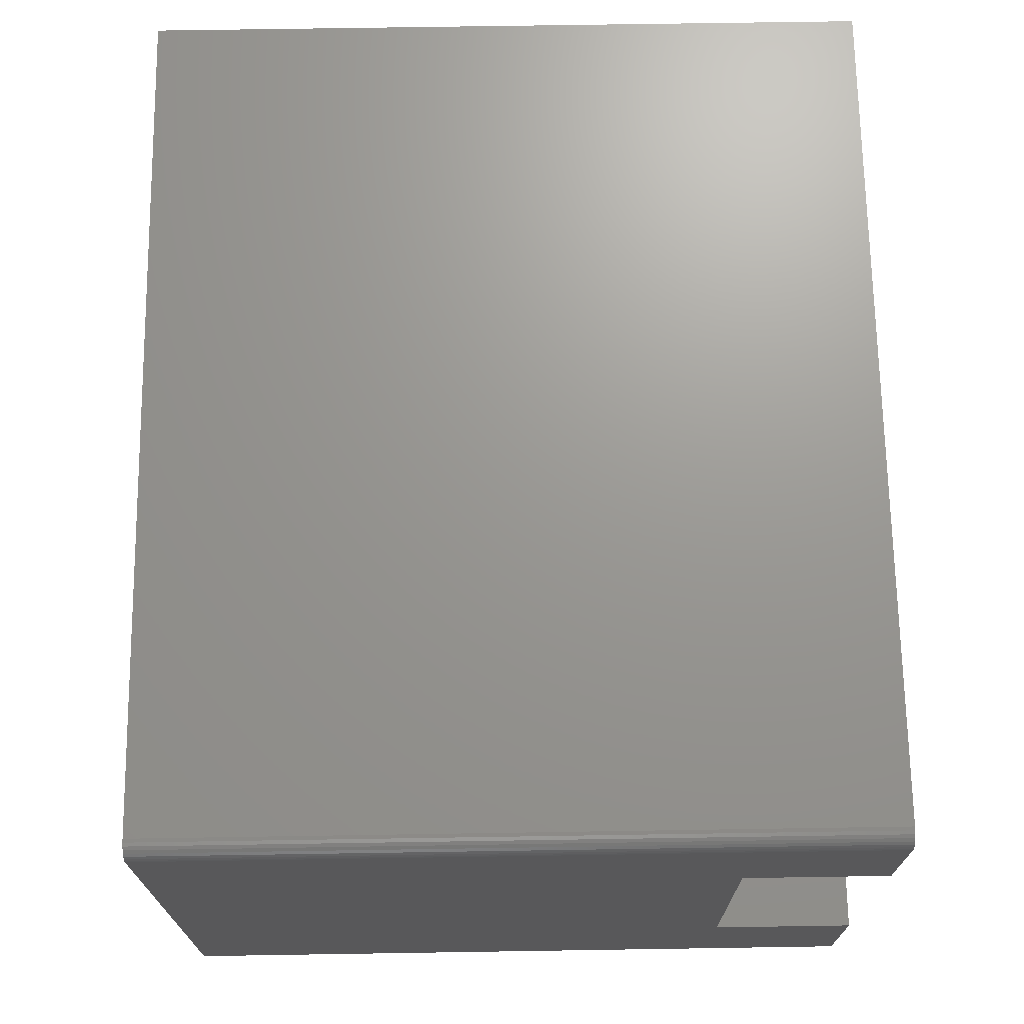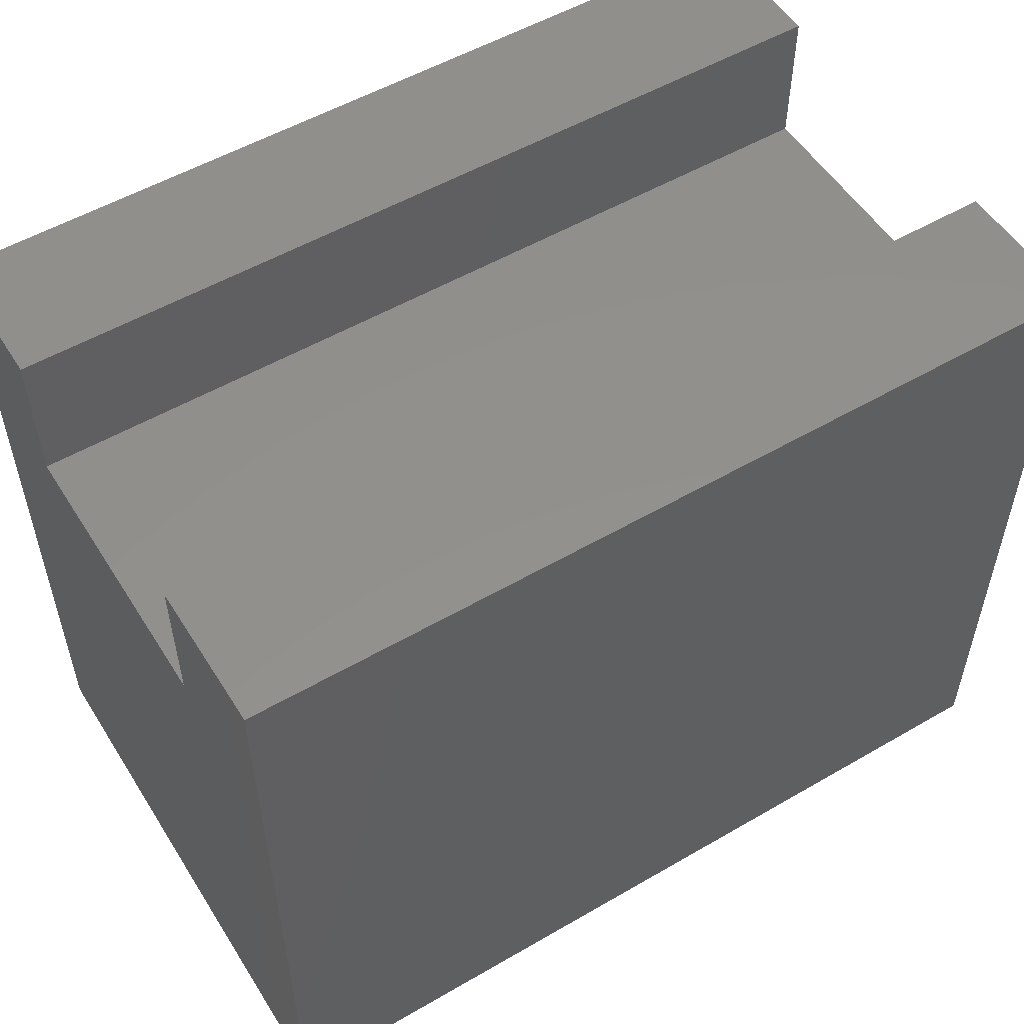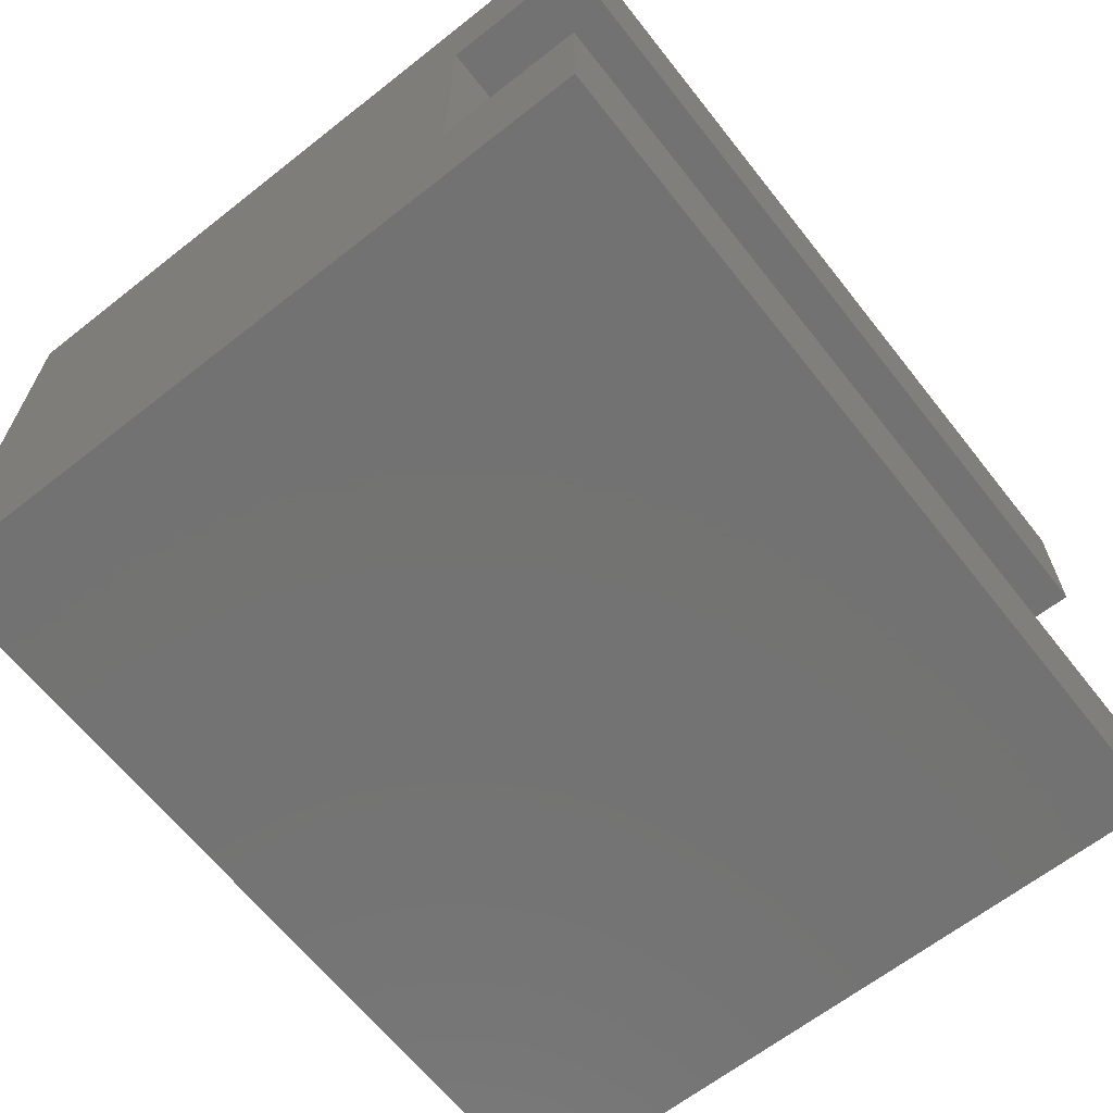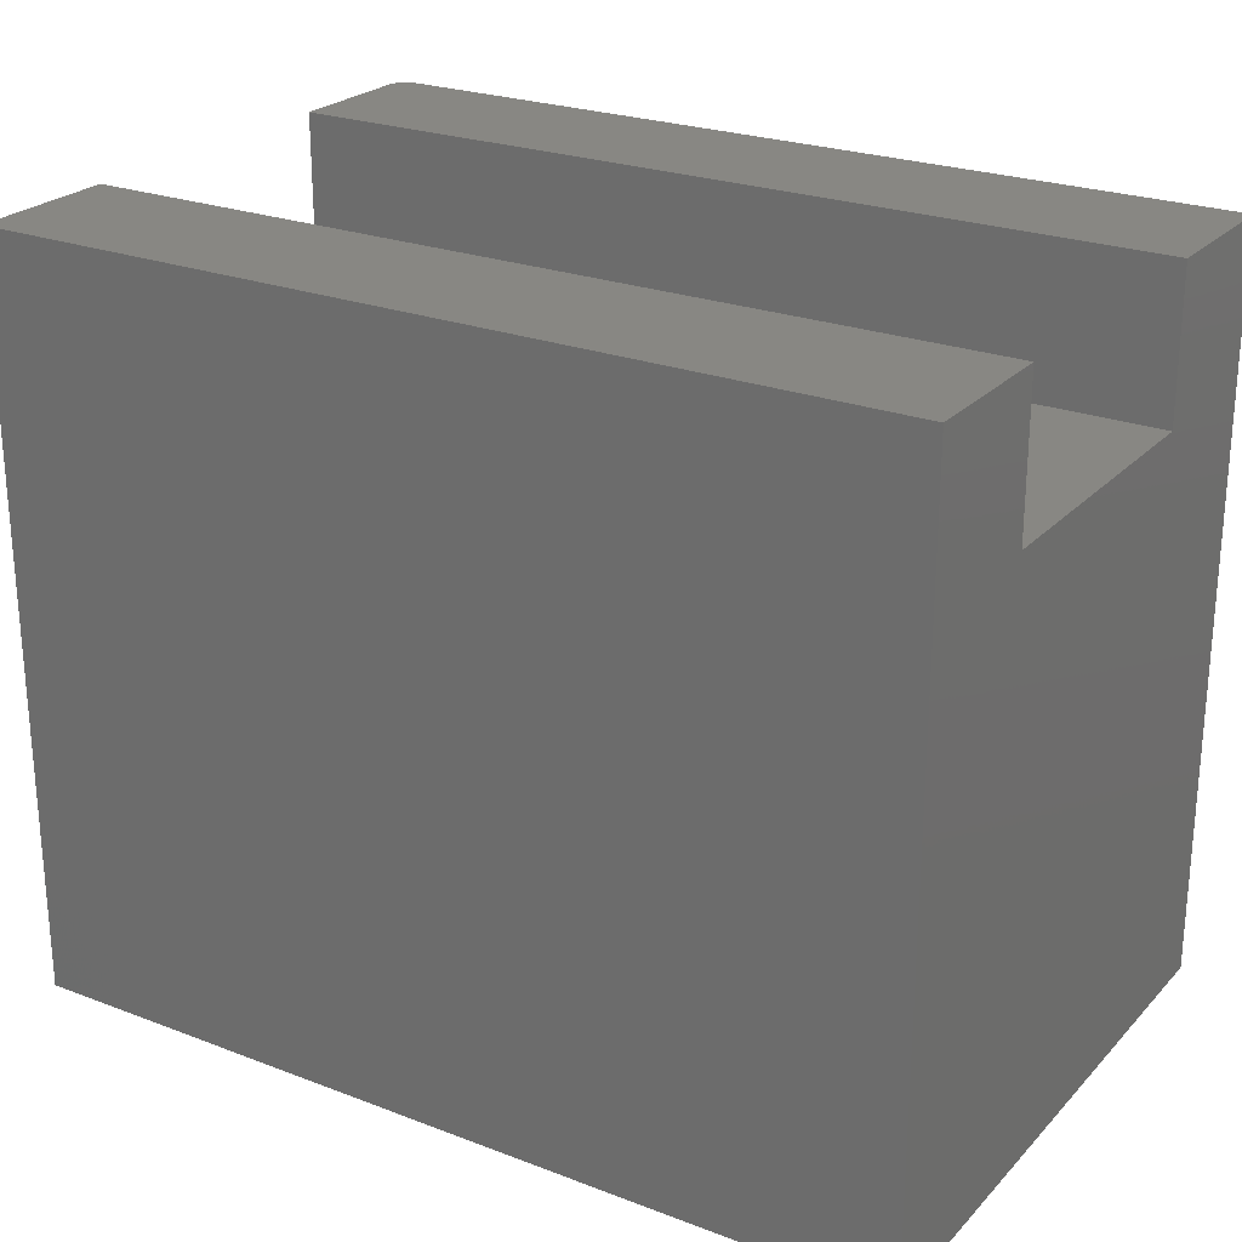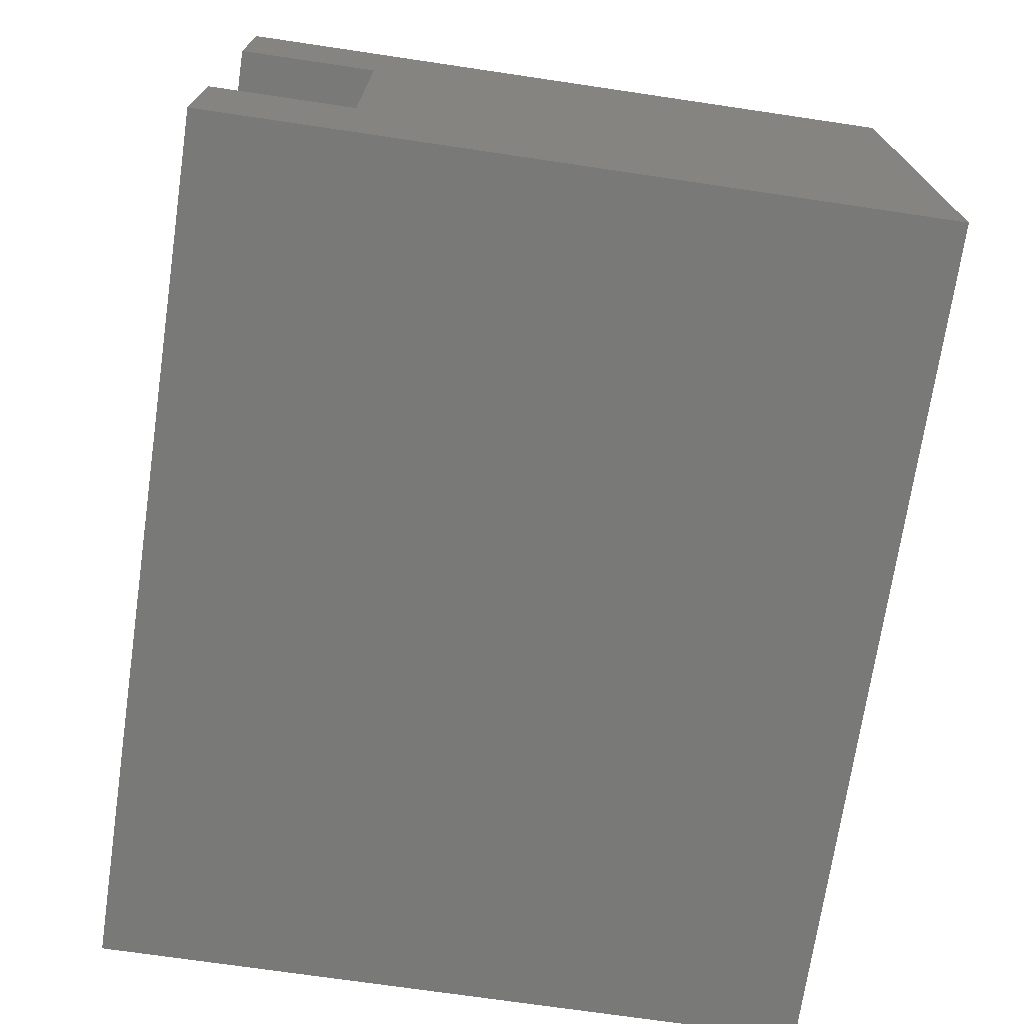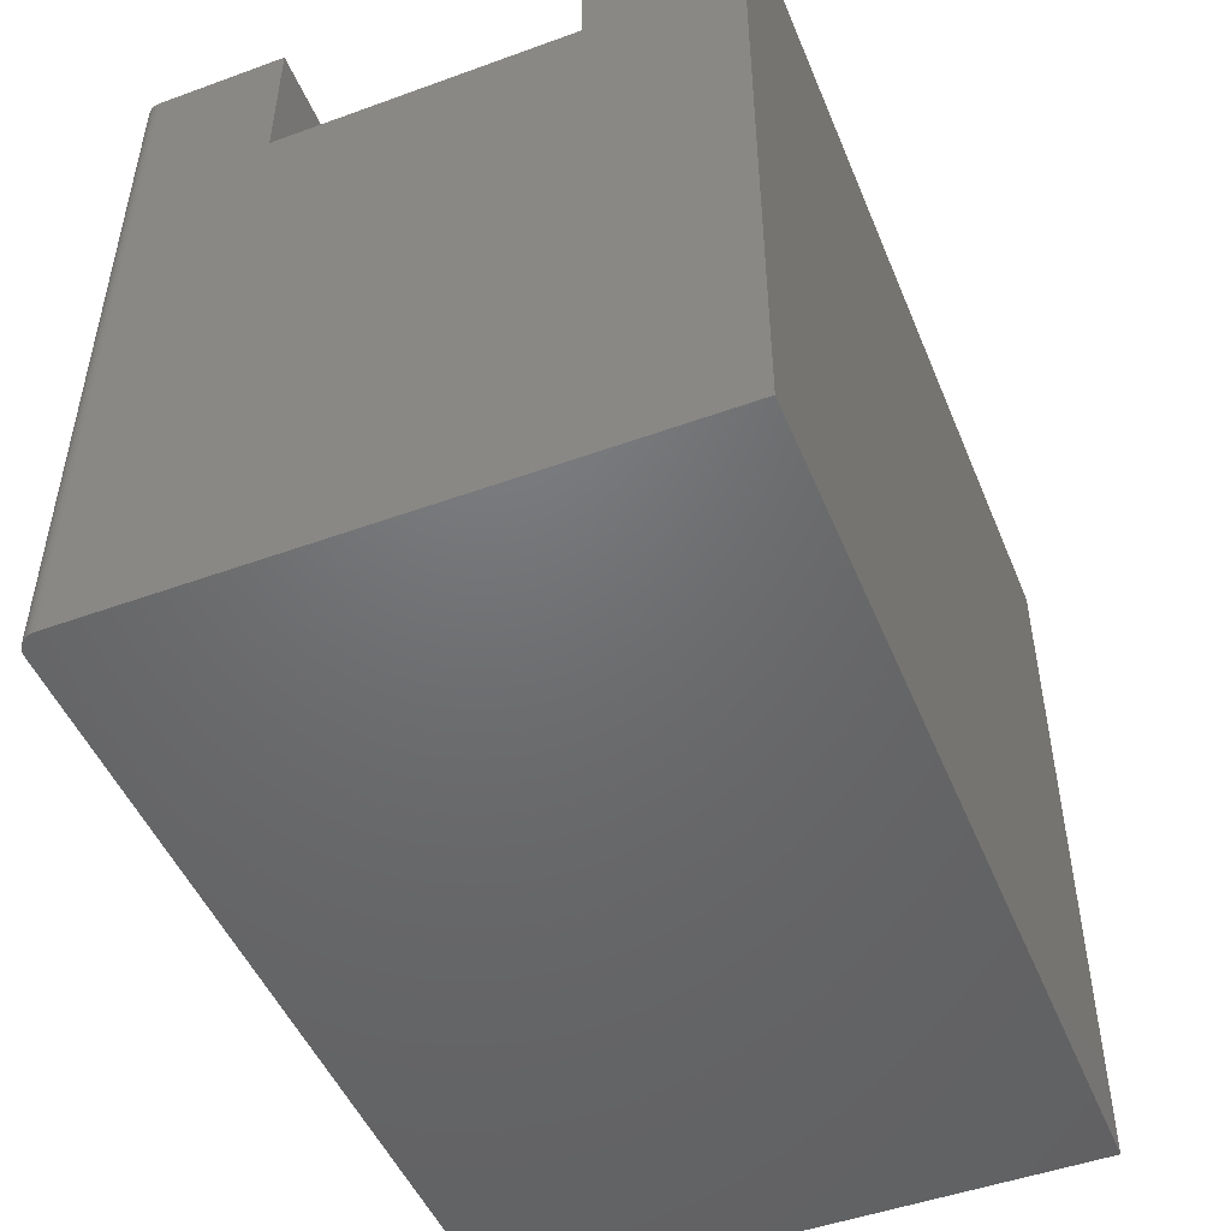
<metadata>
{"format":"stl","ext":"stl","renderer":"f3d","projection":"perspective","resolution":1024,"background":"white","views":[{"elev":70.1,"azim":-90.9,"up":"+Y"},{"elev":53.8,"azim":-31.7,"up":"+Z"},{"elev":-64.8,"azim":-51.7,"up":"+Y"},{"elev":24.5,"azim":32.0,"up":"+Z"},{"elev":-71.7,"azim":81.6,"up":"+Y"},{"elev":-48.8,"azim":-68.0,"up":"+Z"}]}
</metadata>
<code>
# stl→obj: 32 verts, 60 faces
v -0.75 0 0
v -0.75 3.827e-17 0.625
v -0.75 0.125 0.625
v -0.75 0.125 0.5
v -0.75 0.375 0.5
v -0.75 0.4844 -2.966e-17
v -0.75 0.375 0.625
v -0.75 0.4844 0.625
v -0.7488 0.4904 0.625
v -0.7497 0.4874 0.625
v 0 0.375 0.625
v 0 0.5 0.625
v -0.7344 0.5 0.625
v -0.7374 0.4997 0.625
v -0.7404 0.4988 0.625
v -0.7431 0.4974 0.625
v -0.7454 0.4954 0.625
v -0.7474 0.4931 0.625
v 0 0.5 -3.062e-17
v -0.7344 0.5 -3.062e-17
v 0 0 0
v -0.7454 0.4954 -3.034e-17
v -0.7497 0.4874 -2.985e-17
v -0.7488 0.4904 -3.003e-17
v -0.7474 0.4931 -3.019e-17
v -0.7431 0.4974 -3.045e-17
v -0.7404 0.4988 -3.054e-17
v -0.7374 0.4997 -3.06e-17
v 0 0.375 0.5
v 0 0.125 0.5
v 0 0.125 0.625
v 0 3.827e-17 0.625
f 1 2 3
f 1 3 4
f 1 4 5
f 1 5 6
f 5 7 6
f 6 7 8
f 9 10 8
f 7 11 12
f 7 12 13
f 7 13 14
f 7 14 15
f 7 15 16
f 7 16 17
f 7 17 18
f 7 18 9
f 7 9 8
f 19 20 12
f 12 20 13
f 19 21 20
f 22 6 23
f 22 23 24
f 22 24 25
f 1 6 22
f 1 22 26
f 1 26 27
f 1 27 28
f 1 28 20
f 1 20 21
f 6 8 23
f 23 8 10
f 23 10 24
f 24 10 9
f 24 9 25
f 25 9 18
f 25 18 22
f 22 18 17
f 22 17 26
f 26 17 16
f 26 16 27
f 27 16 15
f 27 15 28
f 28 15 14
f 28 14 20
f 20 14 13
f 21 19 29
f 21 29 30
f 21 30 31
f 21 31 32
f 29 19 11
f 11 19 12
f 32 2 21
f 21 2 1
f 31 3 32
f 32 3 2
f 30 4 31
f 31 4 3
f 29 5 30
f 30 5 4
f 11 7 29
f 29 7 5

</code>
